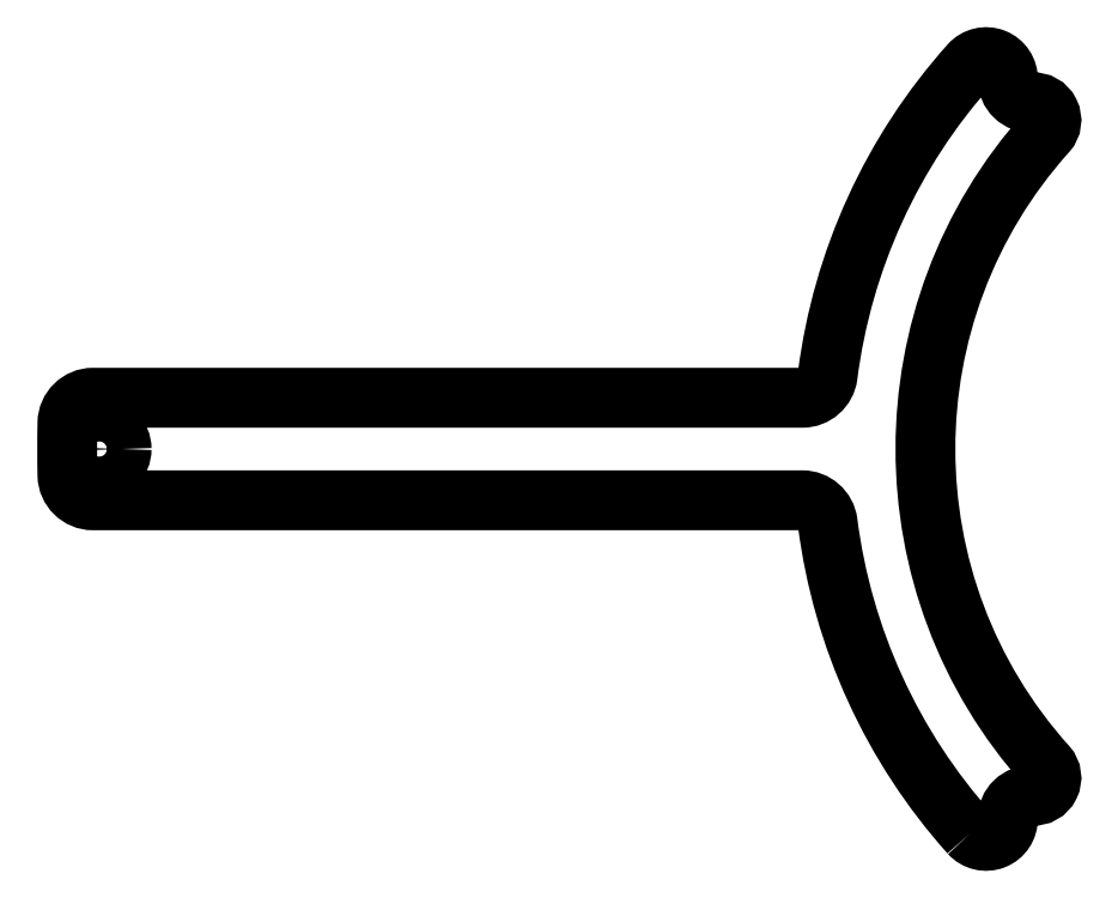
<metadata>
{"format":"dxf","ext":"dxf","renderer":"ezdxf+matplotlib","layout":"modelspace","background":"white","min_lineweight":24,"dpi":150}
</metadata>
<code>
0
SECTION
2
ENTITIES
0
CIRCLE
8
0
10
-101.5
20
1.732e-13
30
0
40
1.75
210
0
220
0
230
1
0
LWPOLYLINE
8
0
90
16
70
1
43
0
10
-33.53
20
-30.01
42
0.6971
10
-30.56
20
-28.84
42
-0.4441
10
-28.68
20
-27.05
42
0.6768
10
-27.53
20
-24.72
42
-0.3831
10
-27.53
20
24.72
42
0.6764
10
-28.68
20
27.05
42
-0.4441
10
-30.56
20
28.84
42
0.6974
10
-33.53
20
30.02
42
0.1517
10
-44.63
20
5.745
42
-0.3772
10
-46.62
20
4
10
-102
20
4
42
0.4085
10
-104
20
2.039
42
0.009805
10
-104
20
-2.039
42
0.4085
10
-102
20
-4
10
-46.62
20
-4
42
-0.3772
10
-44.63
20
-5.745
42
0.1517
0
ENDSEC
0
EOF

</code>
